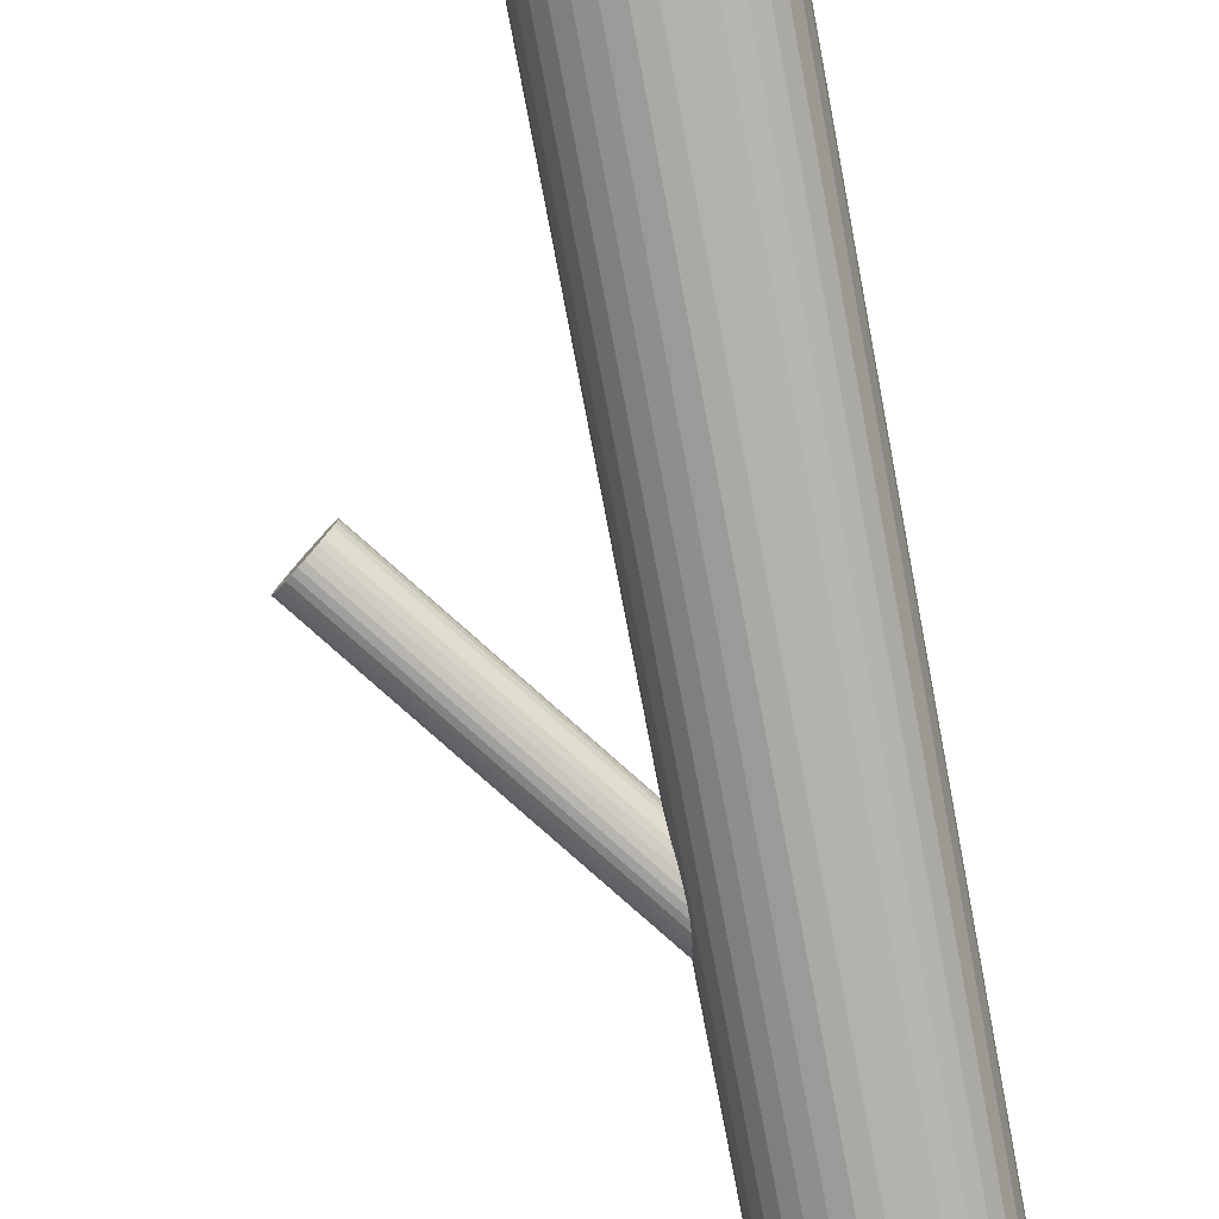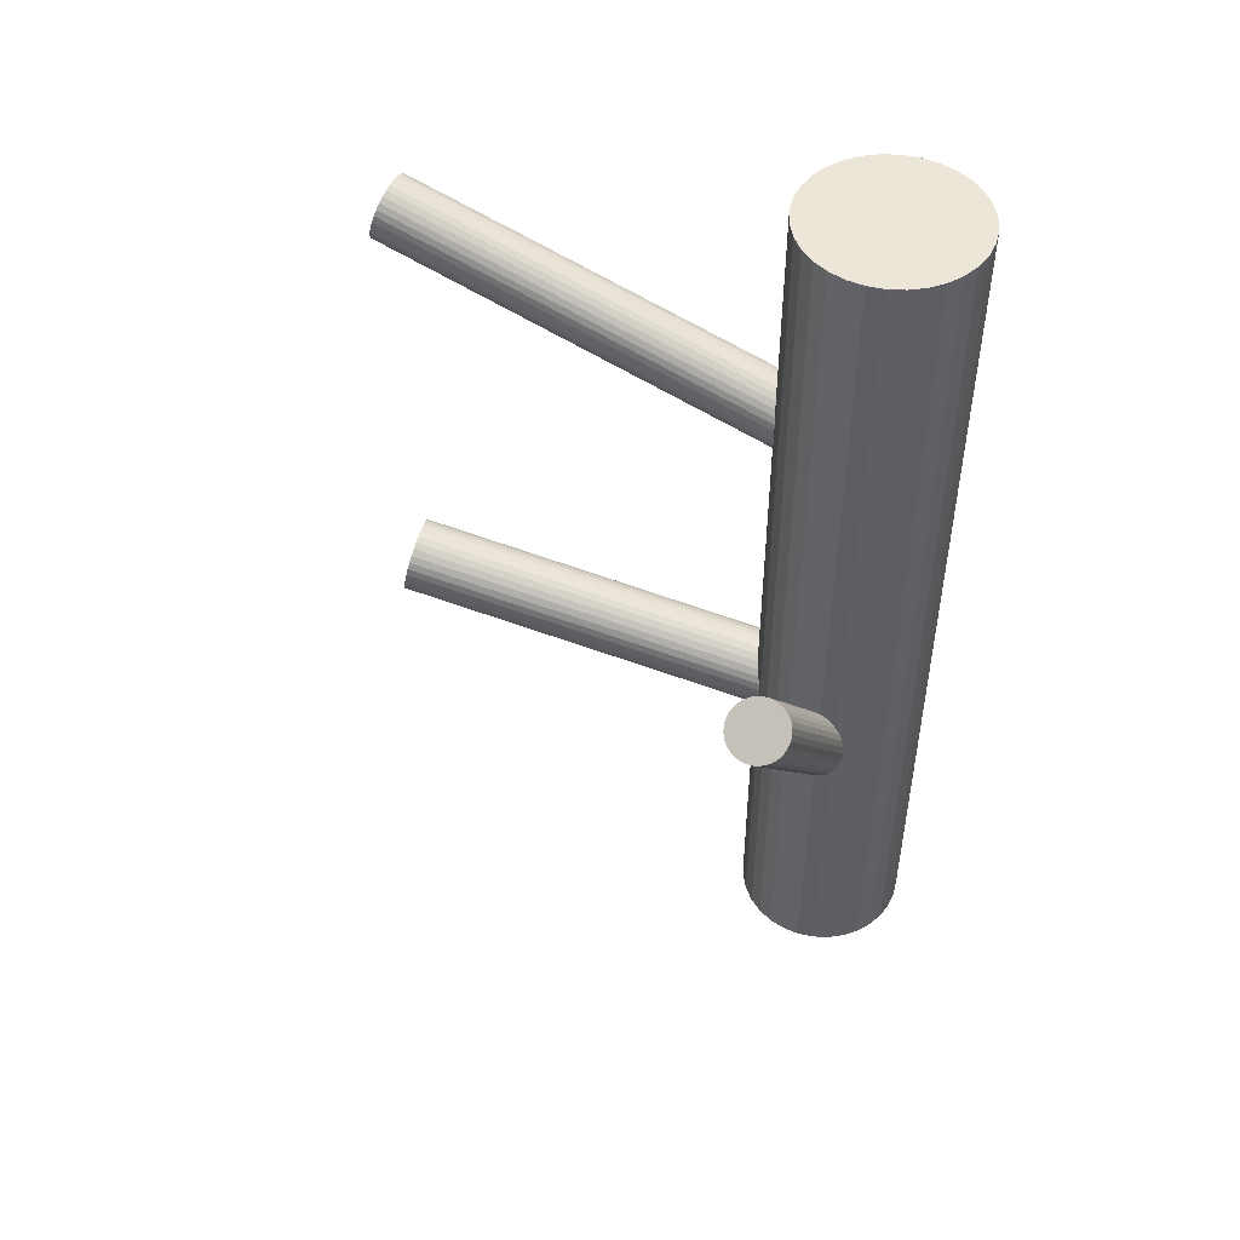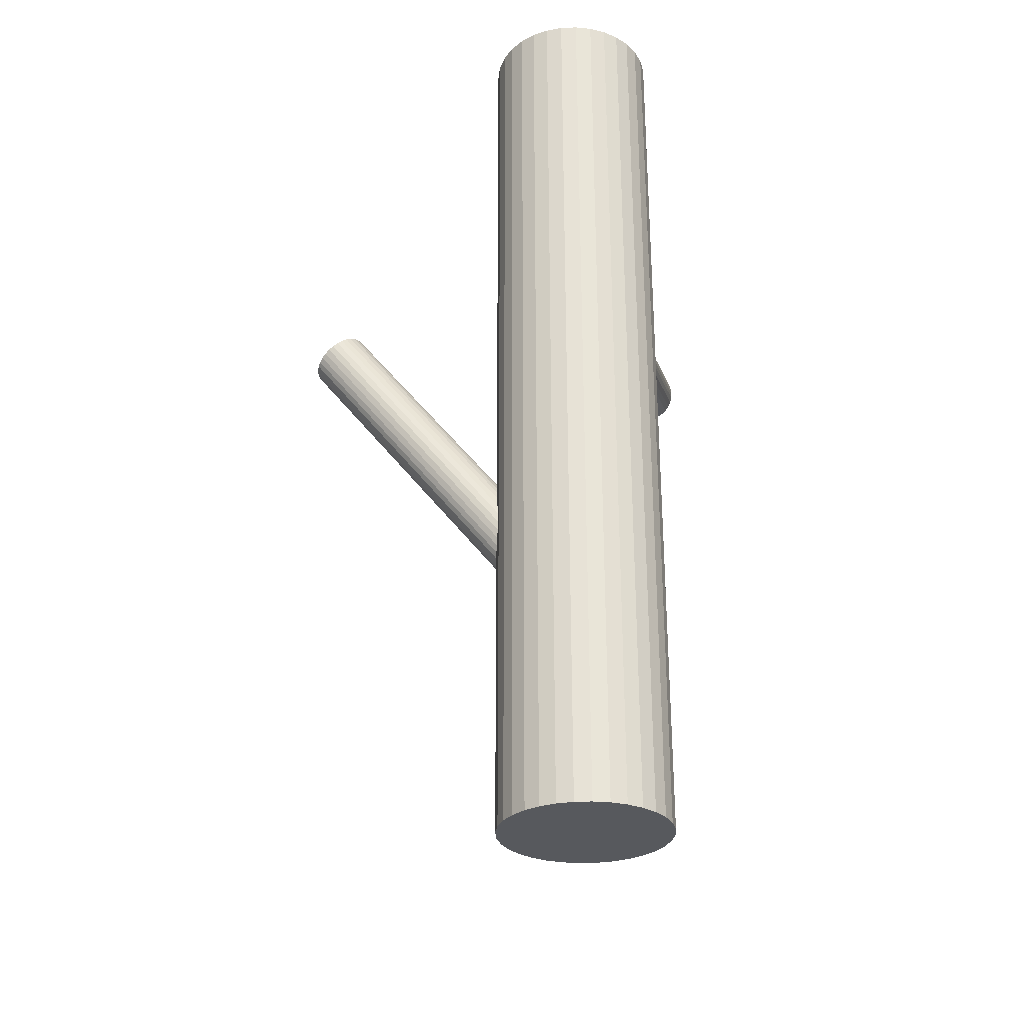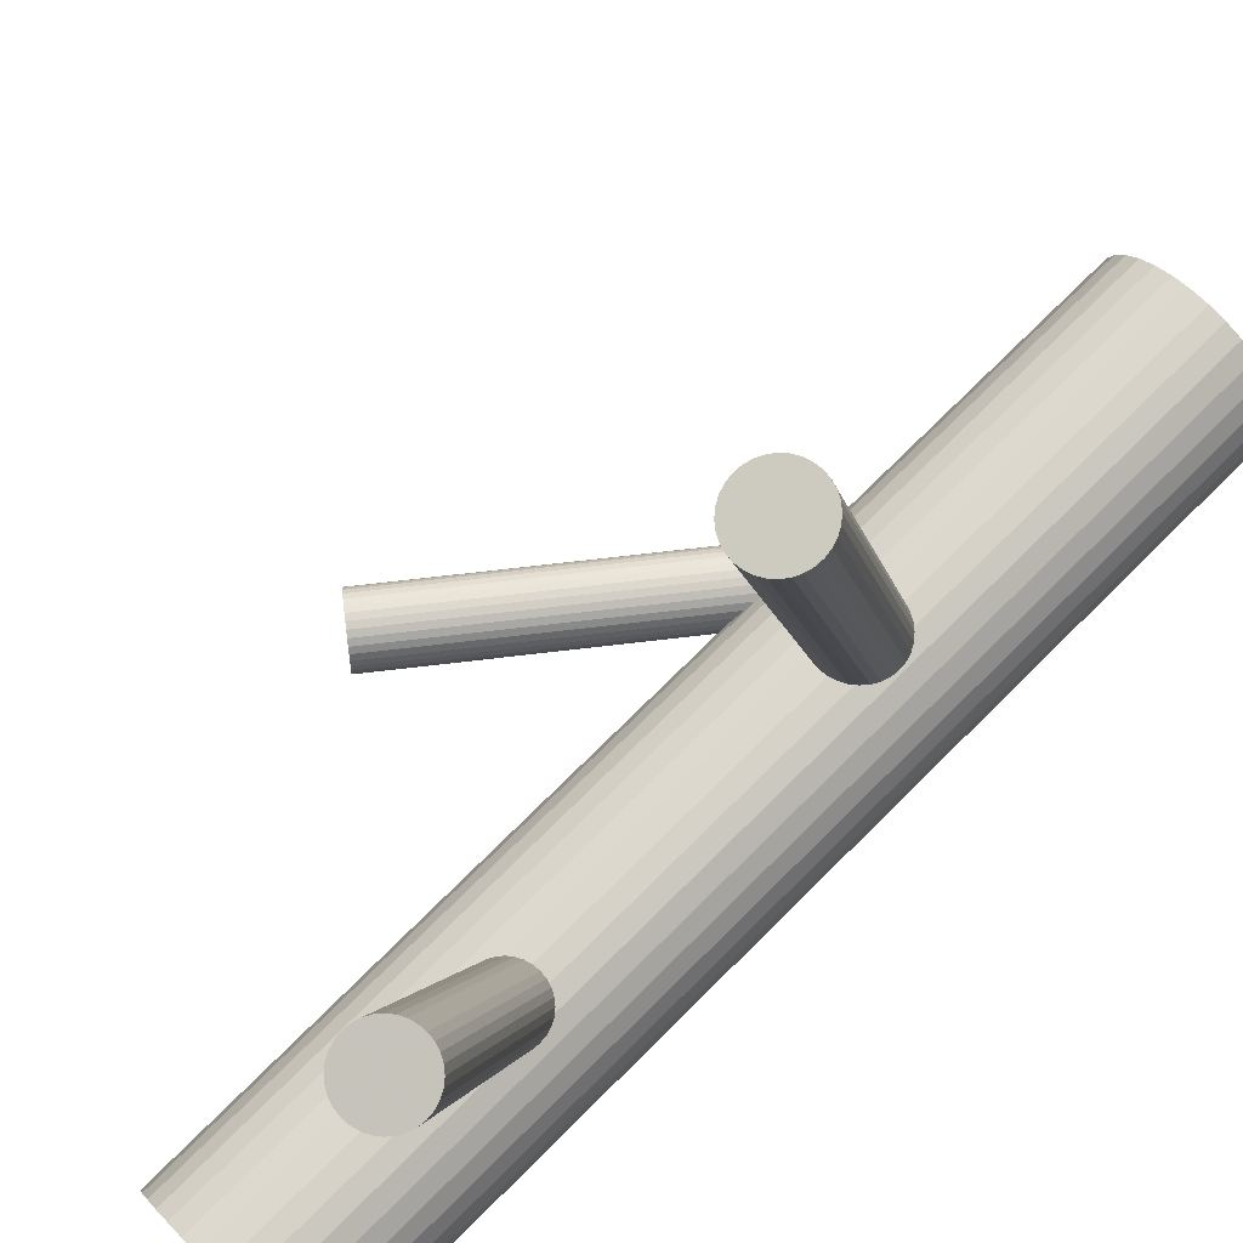
<metadata>
{"format":"obj","ext":"obj","renderer":"f3d","projection":"perspective","resolution":1024,"background":"white","views":[{"elev":-77.6,"azim":10.8,"up":"+Y"},{"elev":49.4,"azim":-70.3,"up":"+Z"},{"elev":-29.1,"azim":9.0,"up":"+Z"},{"elev":75.2,"azim":45.3,"up":"+Y"}]}
</metadata>
<code>
v 0.0243 -0.04766 0.1111
v 0.0243 -0.04766 -0.1111
v 0.0243 -0.068 0.1111
v 0.0243 -0.068 -0.1111
v 0.0243 -0.02731 0.1111
v 0.0243 -0.02731 -0.1111
v 0.004344 -0.04369 0.1111
v 0.004344 -0.04369 -0.1111
v 0.004344 -0.05163 0.1111
v 0.004344 -0.05163 -0.1111
v 0.04122 -0.03635 0.1111
v 0.04122 -0.03635 -0.1111
v 0.04122 -0.05896 0.1111
v 0.04122 -0.05896 -0.1111
v 0.009912 -0.06204 0.1111
v 0.009912 -0.06204 -0.1111
v 0.009912 -0.03327 0.1111
v 0.009912 -0.03327 -0.1111
v 0.03208 -0.06645 0.1111
v 0.03208 -0.06645 -0.1111
v 0.03208 -0.02886 0.1111
v 0.03208 -0.02886 -0.1111
v 0.005502 -0.03987 0.1111
v 0.005502 -0.03987 -0.1111
v 0.005502 -0.05544 0.1111
v 0.005502 -0.05544 -0.1111
v 0.0356 -0.03074 0.1111
v 0.0356 -0.03074 -0.1111
v 0.0356 -0.06457 0.1111
v 0.0356 -0.06457 -0.1111
v 0.003953 -0.04766 0.1111
v 0.003953 -0.04766 -0.1111
v 0.02827 -0.06761 0.1111
v 0.02827 -0.06761 -0.1111
v 0.02827 -0.0277 0.1111
v 0.02827 -0.0277 -0.1111
v 0.02033 -0.06761 0.1111
v 0.02033 -0.06761 -0.1111
v 0.02033 -0.0277 0.1111
v 0.02033 -0.0277 -0.1111
v 0.04464 -0.04766 0.1111
v 0.04464 -0.04766 -0.1111
v 0.013 -0.03074 0.1111
v 0.013 -0.03074 -0.1111
v 0.013 -0.06457 0.1111
v 0.013 -0.06457 -0.1111
v 0.0431 -0.03987 0.1111
v 0.0431 -0.03987 -0.1111
v 0.0431 -0.05544 0.1111
v 0.0431 -0.05544 -0.1111
v 0.01651 -0.06645 0.1111
v 0.01651 -0.06645 -0.1111
v 0.01651 -0.02886 0.1111
v 0.01651 -0.02886 -0.1111
v 0.03869 -0.06204 0.1111
v 0.03869 -0.06204 -0.1111
v 0.03869 -0.03327 0.1111
v 0.03869 -0.03327 -0.1111
v 0.007382 -0.03635 0.1111
v 0.007382 -0.03635 -0.1111
v 0.007382 -0.05896 0.1111
v 0.007382 -0.05896 -0.1111
v 0.04425 -0.04369 0.1111
v 0.04425 -0.04369 -0.1111
v 0.04425 -0.05163 0.1111
v 0.04425 -0.05163 -0.1111
v 0.0243 -0.04766 -0.05705
v -0.03893 -0.04402 0.02503
v 0.01859 -0.04733 -0.06146
v -0.04464 -0.0437 0.02061
v 0.03001 -0.04799 -0.05263
v -0.03322 -0.04435 0.02944
v 0.02804 -0.05299 -0.05392
v -0.03519 -0.04936 0.02815
v 0.01997 -0.05253 -0.06017
v -0.04327 -0.04889 0.0219
v 0.02687 -0.04112 -0.05536
v -0.03636 -0.03748 0.02671
v 0.0225 -0.04087 -0.05874
v -0.04074 -0.03723 0.02334
v 0.02713 -0.05384 -0.05459
v -0.0361 -0.0502 0.02748
v 0.02078 -0.05347 -0.0595
v -0.04245 -0.04984 0.02257
v 0.02471 -0.04044 -0.05705
v -0.03852 -0.03681 0.02503
v 0.01886 -0.05012 -0.06113
v -0.04437 -0.04648 0.02095
v 0.02942 -0.05072 -0.05297
v -0.03382 -0.04709 0.0291
v 0.02882 -0.05194 -0.05338
v -0.03441 -0.0483 0.0287
v 0.01932 -0.05139 -0.06072
v -0.04391 -0.04776 0.02135
v 0.01878 -0.04593 -0.06138
v -0.04445 -0.04229 0.0207
v 0.02998 -0.04657 -0.05272
v -0.03325 -0.04294 0.02936
v 0.02359 -0.04052 -0.05791
v -0.03964 -0.03688 0.02416
v 0.02582 -0.04065 -0.05618
v -0.03741 -0.03701 0.02589
v 0.02278 -0.05467 -0.05791
v -0.04045 -0.05104 0.02416
v 0.02501 -0.0548 -0.05618
v -0.03823 -0.05116 0.02589
v 0.01862 -0.04874 -0.06138
v -0.04462 -0.04511 0.0207
v 0.02982 -0.04939 -0.05272
v -0.03341 -0.04575 0.02936
v 0.02928 -0.04392 -0.05338
v -0.03395 -0.04029 0.0287
v 0.01978 -0.04338 -0.06072
v -0.04345 -0.03974 0.02135
v 0.01918 -0.04459 -0.06113
v -0.04405 -0.04096 0.02095
v 0.02973 -0.0452 -0.05297
v -0.0335 -0.04157 0.0291
v 0.02388 -0.05487 -0.05705
v -0.03935 -0.05124 0.02503
v 0.02782 -0.04184 -0.05459
v -0.03542 -0.03821 0.02748
v 0.02147 -0.04148 -0.0595
v -0.04176 -0.03784 0.02257
v 0.0261 -0.05445 -0.05536
v -0.03713 -0.05081 0.02671
v 0.02173 -0.0542 -0.05874
v -0.0415 -0.05056 0.02334
v 0.02863 -0.04279 -0.05392
v -0.0346 -0.03915 0.02815
v 0.02055 -0.04232 -0.06017
v -0.04268 -0.03869 0.0219
v 0.0243 -0.04766 0.04627
v 0.03366 0.06592 0.07597
v 0.02446 -0.04567 0.03864
v 0.03382 0.06791 0.06834
v 0.02414 -0.04964 0.05391
v 0.03349 0.06394 0.08361
v 0.03216 -0.04831 0.04627
v 0.04152 0.06528 0.07597
v 0.02007 -0.04565 0.03992
v 0.02943 0.06793 0.06963
v 0.01979 -0.04895 0.05262
v 0.02915 0.06463 0.08232
v 0.01862 -0.0486 0.05167
v 0.02798 0.06498 0.08137
v 0.01885 -0.0458 0.04087
v 0.02821 0.06778 0.07057
v 0.02293 -0.04559 0.03878
v 0.03228 0.06799 0.06849
v 0.0226 -0.04948 0.05376
v 0.03196 0.06411 0.08346
v 0.01697 -0.04782 0.04919
v 0.02633 0.06576 0.07889
v 0.0171 -0.0463 0.04335
v 0.02646 0.06728 0.07305
v 0.03198 -0.04868 0.04776
v 0.04134 0.0649 0.07746
v 0.03204 -0.04791 0.04478
v 0.0414 0.06568 0.07448
v 0.02114 -0.04924 0.05333
v 0.0305 0.06434 0.08303
v 0.02144 -0.04558 0.03922
v 0.0308 0.068 0.06892
v 0.03075 -0.0493 0.05051
v 0.0401 0.06428 0.08021
v 0.03093 -0.04709 0.04203
v 0.04029 0.06649 0.07173
v 0.01767 -0.04822 0.05051
v 0.02703 0.06536 0.08021
v 0.01785 -0.04602 0.04203
v 0.02721 0.06756 0.07173
v 0.02716 -0.04974 0.05333
v 0.03652 0.06384 0.08303
v 0.02746 -0.04607 0.03922
v 0.03682 0.06751 0.06892
v 0.01656 -0.04741 0.04776
v 0.02591 0.06617 0.07746
v 0.01662 -0.04664 0.04478
v 0.02598 0.06695 0.07448
v 0.0315 -0.04902 0.04919
v 0.04086 0.06457 0.07889
v 0.03163 -0.0475 0.04335
v 0.04098 0.06608 0.07305
v 0.02599 -0.04584 0.03878
v 0.03535 0.06774 0.06849
v 0.02567 -0.04973 0.05376
v 0.03503 0.06385 0.08346
v 0.02974 -0.04952 0.05167
v 0.0391 0.06406 0.08137
v 0.02997 -0.04671 0.04087
v 0.03933 0.06687 0.07057
v 0.0288 -0.04637 0.03992
v 0.03816 0.06721 0.06963
v 0.02853 -0.04967 0.05262
v 0.03789 0.06391 0.08232
v 0.01644 -0.04701 0.04627
v 0.02579 0.06657 0.07597
v 0.0243 -0.04766 -0.03463
v 0.01524 0.05778 -0.01479
v 0.02416 -0.04604 -0.04327
v 0.0151 0.05939 -0.02343
v 0.02444 -0.04927 -0.02599
v 0.01538 0.05616 -0.006149
v 0.0182 -0.04933 -0.02853
v 0.009142 0.0561 -0.008679
v 0.01801 -0.04705 -0.04074
v 0.008946 0.05839 -0.0209
v 0.02108 -0.04944 -0.02665
v 0.01201 0.056 -0.006806
v 0.02082 -0.04645 -0.04262
v 0.01176 0.05898 -0.02277
v 0.01694 -0.04739 -0.03943
v 0.007878 0.05805 -0.01959
v 0.01709 -0.04918 -0.02983
v 0.008032 0.05625 -0.009988
v 0.02587 -0.04593 -0.04311
v 0.01681 0.05951 -0.02326
v 0.02614 -0.04909 -0.02616
v 0.01708 0.05634 -0.006315
v 0.03286 -0.0466 -0.03632
v 0.0238 0.05883 -0.01647
v 0.03292 -0.04723 -0.03295
v 0.02385 0.0582 -0.0131
v 0.03306 -0.04691 -0.03463
v 0.02399 0.05853 -0.01479
v 0.02928 -0.04858 -0.02745
v 0.02022 0.05685 -0.007605
v 0.02905 -0.0459 -0.04182
v 0.01999 0.05954 -0.02197
v 0.01626 -0.04897 -0.03133
v 0.007199 0.05646 -0.01148
v 0.01615 -0.04774 -0.03794
v 0.007092 0.0577 -0.01809
v 0.03244 -0.04758 -0.03133
v 0.02338 0.05785 -0.01148
v 0.03234 -0.04634 -0.03794
v 0.02328 0.05909 -0.01809
v 0.01955 -0.04942 -0.02745
v 0.01049 0.05602 -0.007605
v 0.01932 -0.04673 -0.04182
v 0.01026 0.0587 -0.02197
v 0.01554 -0.04841 -0.03463
v 0.006479 0.05702 -0.01479
v 0.01568 -0.04808 -0.03632
v 0.00662 0.05735 -0.01647
v 0.01574 -0.04871 -0.03295
v 0.006674 0.05672 -0.0131
v 0.02245 -0.04622 -0.04311
v 0.01339 0.05921 -0.02326
v 0.02273 -0.04939 -0.02616
v 0.01366 0.05605 -0.006315
v 0.0315 -0.04614 -0.03943
v 0.02244 0.0593 -0.01959
v 0.03166 -0.04793 -0.02983
v 0.0226 0.05751 -0.009988
v 0.02778 -0.04886 -0.02665
v 0.01872 0.05657 -0.006806
v 0.02752 -0.04588 -0.04262
v 0.01846 0.05956 -0.02277
v 0.03059 -0.04827 -0.02853
v 0.02153 0.05717 -0.008679
v 0.03039 -0.04598 -0.04074
v 0.02133 0.05945 -0.0209
f 42 2 64
f 42 64 41
f 41 64 63
f 41 63 1
f 64 2 48
f 64 48 63
f 63 48 47
f 63 47 1
f 48 2 12
f 48 12 47
f 47 12 11
f 47 11 1
f 12 2 58
f 12 58 11
f 11 58 57
f 11 57 1
f 58 2 28
f 58 28 57
f 57 28 27
f 57 27 1
f 28 2 22
f 28 22 27
f 27 22 21
f 27 21 1
f 22 2 36
f 22 36 21
f 21 36 35
f 21 35 1
f 36 2 6
f 36 6 35
f 35 6 5
f 35 5 1
f 6 2 40
f 6 40 5
f 5 40 39
f 5 39 1
f 40 2 54
f 40 54 39
f 39 54 53
f 39 53 1
f 54 2 44
f 54 44 53
f 53 44 43
f 53 43 1
f 44 2 18
f 44 18 43
f 43 18 17
f 43 17 1
f 18 2 60
f 18 60 17
f 17 60 59
f 17 59 1
f 60 2 24
f 60 24 59
f 59 24 23
f 59 23 1
f 24 2 8
f 24 8 23
f 23 8 7
f 23 7 1
f 8 2 32
f 8 32 7
f 7 32 31
f 7 31 1
f 32 2 10
f 32 10 31
f 31 10 9
f 31 9 1
f 10 2 26
f 10 26 9
f 9 26 25
f 9 25 1
f 26 2 62
f 26 62 25
f 25 62 61
f 25 61 1
f 62 2 16
f 62 16 61
f 61 16 15
f 61 15 1
f 16 2 46
f 16 46 15
f 15 46 45
f 15 45 1
f 46 2 52
f 46 52 45
f 45 52 51
f 45 51 1
f 52 2 38
f 52 38 51
f 51 38 37
f 51 37 1
f 38 2 4
f 38 4 37
f 37 4 3
f 37 3 1
f 4 2 34
f 4 34 3
f 3 34 33
f 3 33 1
f 34 2 20
f 34 20 33
f 33 20 19
f 33 19 1
f 20 2 30
f 20 30 19
f 19 30 29
f 19 29 1
f 30 2 56
f 30 56 29
f 29 56 55
f 29 55 1
f 56 2 14
f 56 14 55
f 55 14 13
f 55 13 1
f 14 2 50
f 14 50 13
f 13 50 49
f 13 49 1
f 50 2 66
f 50 66 49
f 49 66 65
f 49 65 1
f 66 2 42
f 66 42 65
f 65 42 41
f 65 41 1
f 119 67 105
f 119 105 120
f 120 105 106
f 120 106 68
f 105 67 125
f 105 125 106
f 106 125 126
f 106 126 68
f 125 67 81
f 125 81 126
f 126 81 82
f 126 82 68
f 81 67 73
f 81 73 82
f 82 73 74
f 82 74 68
f 73 67 91
f 73 91 74
f 74 91 92
f 74 92 68
f 91 67 89
f 91 89 92
f 92 89 90
f 92 90 68
f 89 67 109
f 89 109 90
f 90 109 110
f 90 110 68
f 109 67 71
f 109 71 110
f 110 71 72
f 110 72 68
f 71 67 97
f 71 97 72
f 72 97 98
f 72 98 68
f 97 67 117
f 97 117 98
f 98 117 118
f 98 118 68
f 117 67 111
f 117 111 118
f 118 111 112
f 118 112 68
f 111 67 129
f 111 129 112
f 112 129 130
f 112 130 68
f 129 67 121
f 129 121 130
f 130 121 122
f 130 122 68
f 121 67 77
f 121 77 122
f 122 77 78
f 122 78 68
f 77 67 101
f 77 101 78
f 78 101 102
f 78 102 68
f 101 67 85
f 101 85 102
f 102 85 86
f 102 86 68
f 85 67 99
f 85 99 86
f 86 99 100
f 86 100 68
f 99 67 79
f 99 79 100
f 100 79 80
f 100 80 68
f 79 67 123
f 79 123 80
f 80 123 124
f 80 124 68
f 123 67 131
f 123 131 124
f 124 131 132
f 124 132 68
f 131 67 113
f 131 113 132
f 132 113 114
f 132 114 68
f 113 67 115
f 113 115 114
f 114 115 116
f 114 116 68
f 115 67 95
f 115 95 116
f 116 95 96
f 116 96 68
f 95 67 69
f 95 69 96
f 96 69 70
f 96 70 68
f 69 67 107
f 69 107 70
f 70 107 108
f 70 108 68
f 107 67 87
f 107 87 108
f 108 87 88
f 108 88 68
f 87 67 93
f 87 93 88
f 88 93 94
f 88 94 68
f 93 67 75
f 93 75 94
f 94 75 76
f 94 76 68
f 75 67 83
f 75 83 76
f 76 83 84
f 76 84 68
f 83 67 127
f 83 127 84
f 84 127 128
f 84 128 68
f 127 67 103
f 127 103 128
f 128 103 104
f 128 104 68
f 103 67 119
f 103 119 104
f 104 119 120
f 104 120 68
f 197 133 177
f 197 177 198
f 198 177 178
f 198 178 134
f 177 133 153
f 177 153 178
f 178 153 154
f 178 154 134
f 153 133 169
f 153 169 154
f 154 169 170
f 154 170 134
f 169 133 145
f 169 145 170
f 170 145 146
f 170 146 134
f 145 133 143
f 145 143 146
f 146 143 144
f 146 144 134
f 143 133 161
f 143 161 144
f 144 161 162
f 144 162 134
f 161 133 151
f 161 151 162
f 162 151 152
f 162 152 134
f 151 133 137
f 151 137 152
f 152 137 138
f 152 138 134
f 137 133 187
f 137 187 138
f 138 187 188
f 138 188 134
f 187 133 173
f 187 173 188
f 188 173 174
f 188 174 134
f 173 133 195
f 173 195 174
f 174 195 196
f 174 196 134
f 195 133 189
f 195 189 196
f 196 189 190
f 196 190 134
f 189 133 165
f 189 165 190
f 190 165 166
f 190 166 134
f 165 133 181
f 165 181 166
f 166 181 182
f 166 182 134
f 181 133 157
f 181 157 182
f 182 157 158
f 182 158 134
f 157 133 139
f 157 139 158
f 158 139 140
f 158 140 134
f 139 133 159
f 139 159 140
f 140 159 160
f 140 160 134
f 159 133 183
f 159 183 160
f 160 183 184
f 160 184 134
f 183 133 167
f 183 167 184
f 184 167 168
f 184 168 134
f 167 133 191
f 167 191 168
f 168 191 192
f 168 192 134
f 191 133 193
f 191 193 192
f 192 193 194
f 192 194 134
f 193 133 175
f 193 175 194
f 194 175 176
f 194 176 134
f 175 133 185
f 175 185 176
f 176 185 186
f 176 186 134
f 185 133 135
f 185 135 186
f 186 135 136
f 186 136 134
f 135 133 149
f 135 149 136
f 136 149 150
f 136 150 134
f 149 133 163
f 149 163 150
f 150 163 164
f 150 164 134
f 163 133 141
f 163 141 164
f 164 141 142
f 164 142 134
f 141 133 147
f 141 147 142
f 142 147 148
f 142 148 134
f 147 133 171
f 147 171 148
f 148 171 172
f 148 172 134
f 171 133 155
f 171 155 172
f 172 155 156
f 172 156 134
f 155 133 179
f 155 179 156
f 156 179 180
f 156 180 134
f 179 133 197
f 179 197 180
f 180 197 198
f 180 198 134
f 243 199 247
f 243 247 244
f 244 247 248
f 244 248 200
f 247 199 231
f 247 231 248
f 248 231 232
f 248 232 200
f 231 199 215
f 231 215 232
f 232 215 216
f 232 216 200
f 215 199 205
f 215 205 216
f 216 205 206
f 216 206 200
f 205 199 239
f 205 239 206
f 206 239 240
f 206 240 200
f 239 199 209
f 239 209 240
f 240 209 210
f 240 210 200
f 209 199 251
f 209 251 210
f 210 251 252
f 210 252 200
f 251 199 203
f 251 203 252
f 252 203 204
f 252 204 200
f 203 199 219
f 203 219 204
f 204 219 220
f 204 220 200
f 219 199 257
f 219 257 220
f 220 257 258
f 220 258 200
f 257 199 227
f 257 227 258
f 258 227 228
f 258 228 200
f 227 199 261
f 227 261 228
f 228 261 262
f 228 262 200
f 261 199 255
f 261 255 262
f 262 255 256
f 262 256 200
f 255 199 235
f 255 235 256
f 256 235 236
f 256 236 200
f 235 199 223
f 235 223 236
f 236 223 224
f 236 224 200
f 223 199 225
f 223 225 224
f 224 225 226
f 224 226 200
f 225 199 221
f 225 221 226
f 226 221 222
f 226 222 200
f 221 199 237
f 221 237 222
f 222 237 238
f 222 238 200
f 237 199 253
f 237 253 238
f 238 253 254
f 238 254 200
f 253 199 263
f 253 263 254
f 254 263 264
f 254 264 200
f 263 199 229
f 263 229 264
f 264 229 230
f 264 230 200
f 229 199 259
f 229 259 230
f 230 259 260
f 230 260 200
f 259 199 217
f 259 217 260
f 260 217 218
f 260 218 200
f 217 199 201
f 217 201 218
f 218 201 202
f 218 202 200
f 201 199 249
f 201 249 202
f 202 249 250
f 202 250 200
f 249 199 211
f 249 211 250
f 250 211 212
f 250 212 200
f 211 199 241
f 211 241 212
f 212 241 242
f 212 242 200
f 241 199 207
f 241 207 242
f 242 207 208
f 242 208 200
f 207 199 213
f 207 213 208
f 208 213 214
f 208 214 200
f 213 199 233
f 213 233 214
f 214 233 234
f 214 234 200
f 233 199 245
f 233 245 234
f 234 245 246
f 234 246 200
f 245 199 243
f 245 243 246
f 246 243 244
f 246 244 200

</code>
